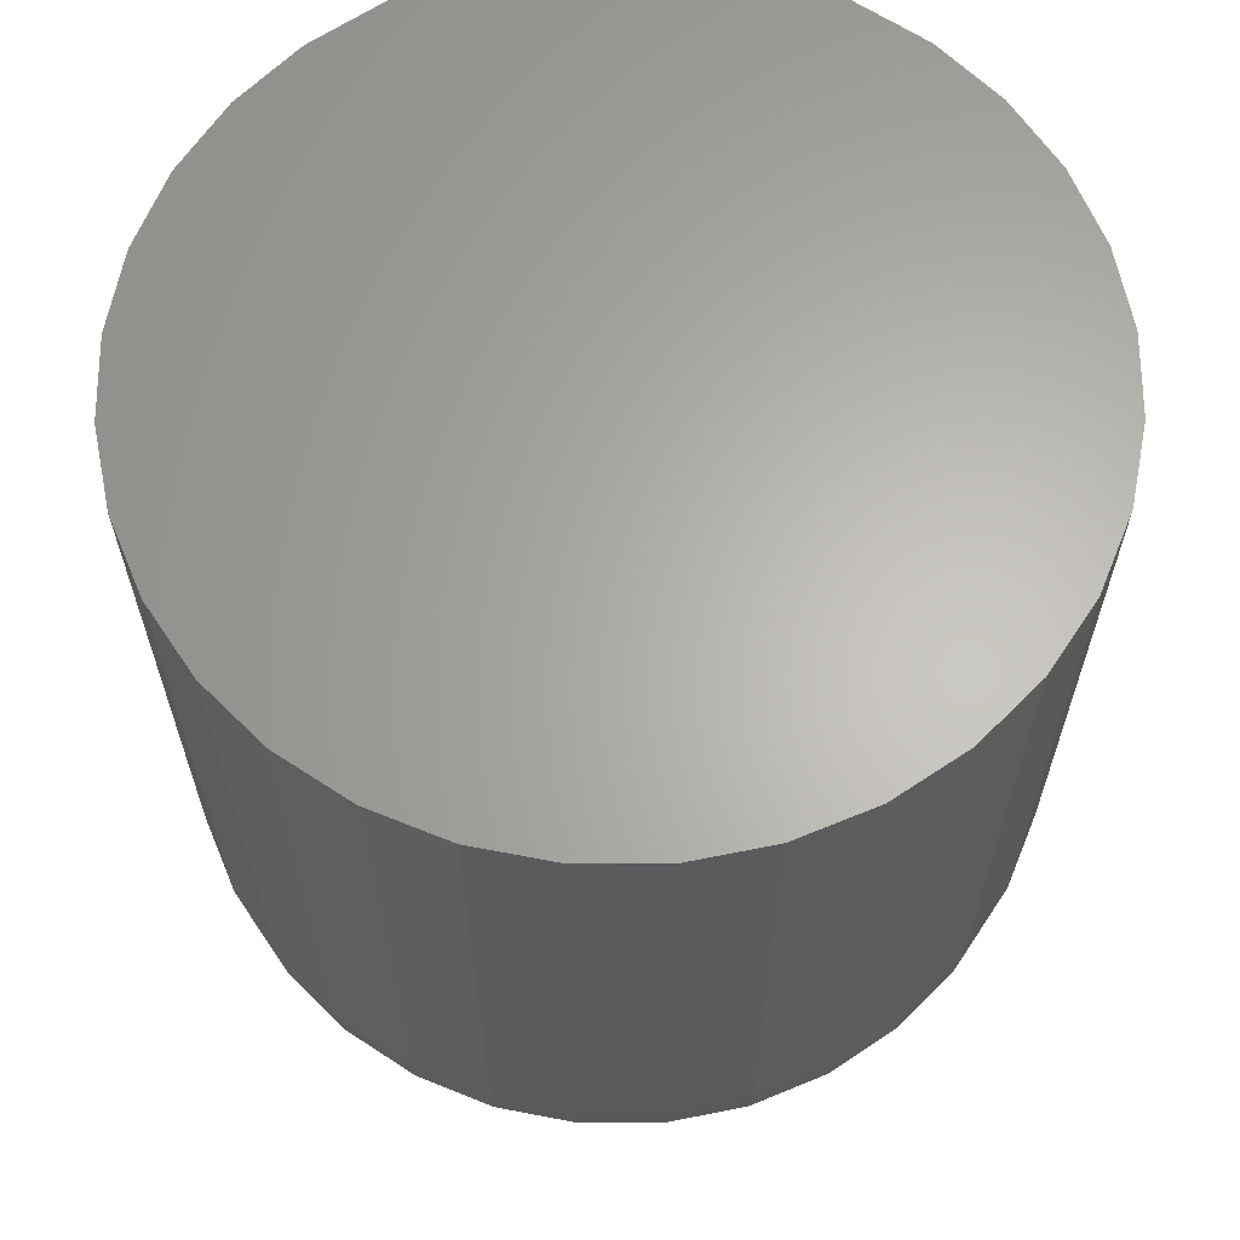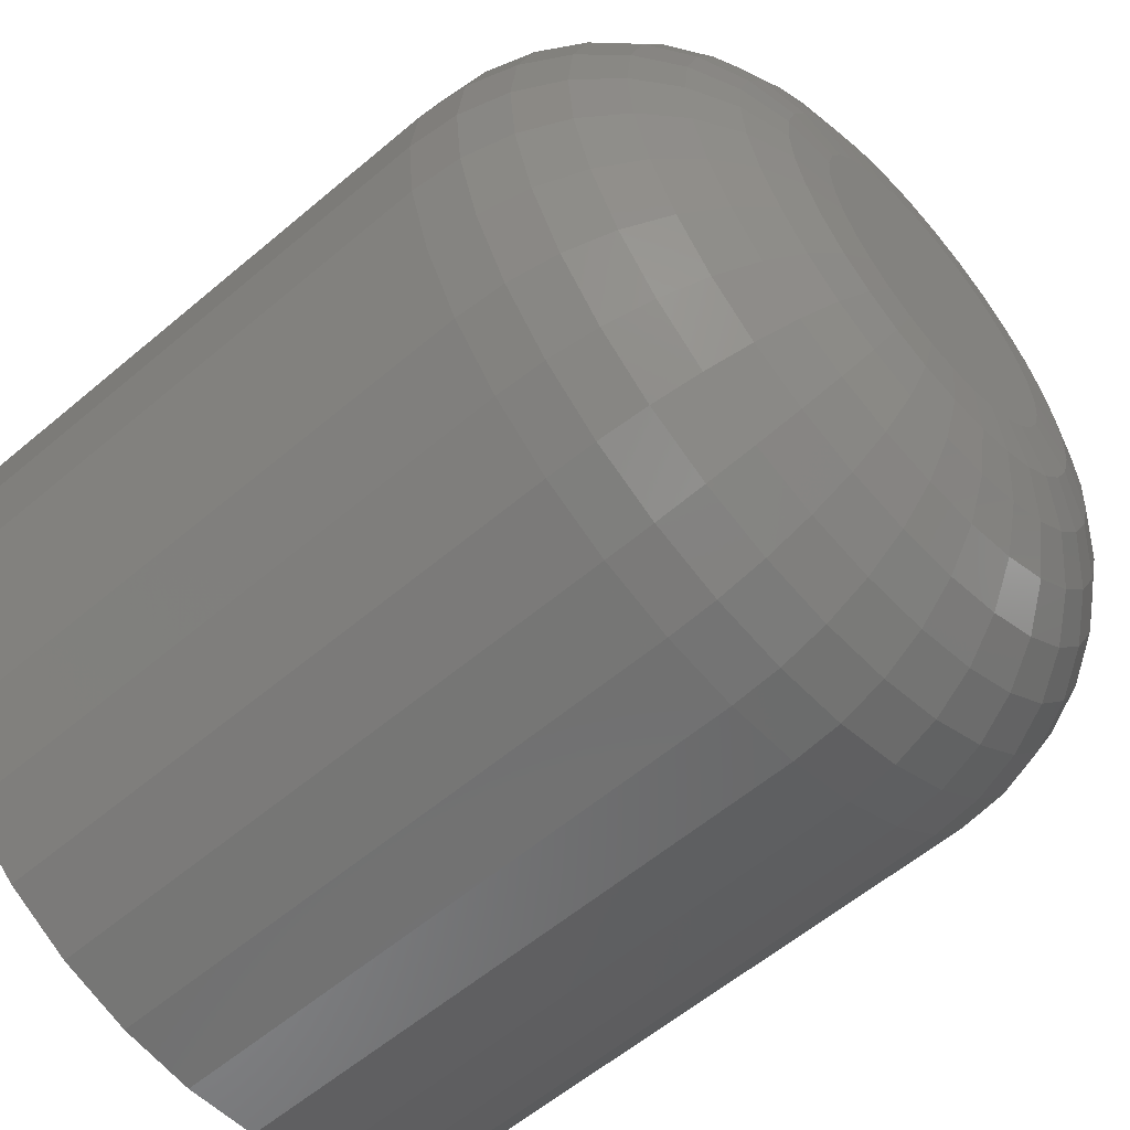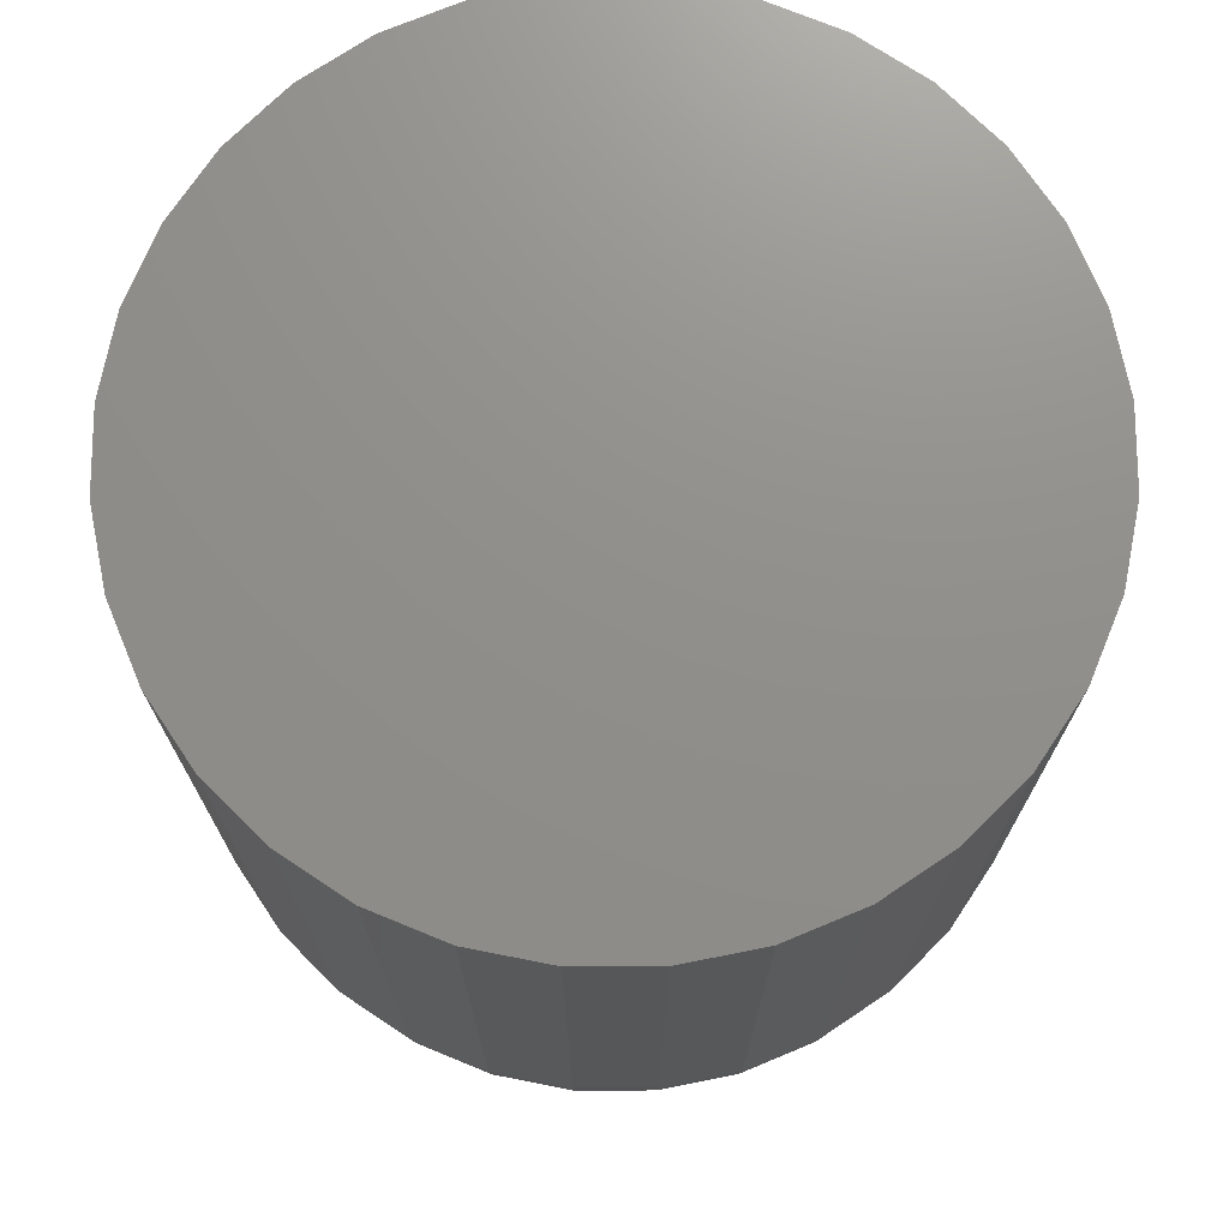
<metadata>
{"format":"stl","ext":"stl","renderer":"f3d","projection":"perspective","resolution":1024,"background":"white","views":[{"elev":64.2,"azim":50.4,"up":"+Y"},{"elev":-58.6,"azim":-48.9,"up":"+Z"},{"elev":72.9,"azim":50.5,"up":"+Y"}]}
</metadata>
<code>
# stl→obj: 320 verts, 636 faces
v -0.6513 -0.2109 0.1221
v -0.6584 -0.2109 0.1214
v -0.6652 -0.2109 0.1194
v -0.6443 -0.2109 0.1214
v -0.6375 -0.2109 0.1194
v -0.6714 -0.2109 0.116
v -0.6312 -0.2109 0.116
v -0.6769 -0.2109 0.1115
v -0.6257 -0.2109 0.1115
v -0.6814 -0.2109 0.106
v -0.6212 -0.2109 0.106
v -0.6847 -0.2109 0.09978
v -0.6179 -0.2109 0.09978
v -0.6868 -0.2109 0.093
v -0.6158 -0.2109 0.093
v -0.6158 -0.2109 0.07888
v -0.6847 -0.2109 0.07209
v -0.6179 -0.2109 0.07209
v -0.6814 -0.2109 0.06583
v -0.6212 -0.2109 0.06583
v -0.6769 -0.2109 0.06035
v -0.6257 -0.2109 0.06035
v -0.6714 -0.2109 0.05585
v -0.6312 -0.2109 0.05585
v -0.6652 -0.2109 0.05251
v -0.6375 -0.2109 0.05251
v -0.6584 -0.2109 0.05045
v -0.6513 -0.2109 0.04975
v -0.6443 -0.2109 0.05045
v -0.6151 -0.2109 0.08594
v -0.6875 -0.2109 0.08594
v -0.6868 -0.2109 0.07888
v -0.5526 2.483e-17 0.08594
v -0.5526 -0.1484 0.08594
v -0.5545 2.355e-17 0.06669
v -0.5545 -0.1484 0.06669
v -0.5601 2.19e-17 0.04817
v -0.5601 -0.1484 0.04817
v -0.5693 1.994e-17 0.03111
v -0.5693 -0.1484 0.03111
v -0.5815 1.775e-17 0.01616
v -0.5815 -0.1484 0.01616
v -0.5965 1.541e-17 0.003885
v -0.5965 -0.1484 0.003885
v -0.6136 1.301e-17 -0.005235
v -0.6136 -0.1484 -0.005235
v -0.6321 1.064e-17 -0.01085
v -0.6321 -0.1484 -0.01085
v -0.6513 8.4e-18 -0.01275
v -0.6513 -0.1484 -0.01275
v -0.6706 6.368e-18 -0.01085
v -0.6706 -0.1484 -0.01085
v -0.6891 4.624e-18 -0.005235
v -0.6891 -0.1484 -0.005235
v -0.7061 3.236e-18 0.003885
v -0.7061 -0.1484 0.003885
v -0.7211 2.257e-18 0.01616
v -0.7211 -0.1484 0.01616
v -0.7334 1.725e-18 0.03111
v -0.7334 -0.1484 0.03111
v -0.7425 1.659e-18 0.04817
v -0.7425 -0.1484 0.04817
v -0.7481 2.063e-18 0.06669
v -0.7481 -0.1484 0.06669
v -0.75 2.922e-18 0.08594
v -0.75 -0.1484 0.08594
v -0.7481 4.201e-18 0.1052
v -0.7481 -0.1484 0.1052
v -0.7425 5.852e-18 0.1237
v -0.7425 -0.1484 0.1237
v -0.7334 7.812e-18 0.1408
v -0.7334 -0.1484 0.1408
v -0.7211 1e-17 0.1557
v -0.7211 -0.1484 0.1557
v -0.7061 1.235e-17 0.168
v -0.7061 -0.1484 0.168
v -0.6891 1.475e-17 0.1771
v -0.6891 -0.1484 0.1771
v -0.6706 1.711e-17 0.1827
v -0.6706 -0.1484 0.1827
v -0.6513 1.936e-17 0.1846
v -0.6513 -0.1484 0.1846
v -0.6321 2.139e-17 0.1827
v -0.6321 -0.1484 0.1827
v -0.6136 2.313e-17 0.1771
v -0.6136 -0.1484 0.1771
v -0.5965 2.452e-17 0.168
v -0.5965 -0.1484 0.168
v -0.5815 2.55e-17 0.1557
v -0.5815 -0.1484 0.1557
v -0.5693 2.603e-17 0.1408
v -0.5693 -0.1484 0.1408
v -0.5601 2.61e-17 0.1237
v -0.5601 -0.1484 0.1237
v -0.5545 2.569e-17 0.1052
v -0.5545 -0.1484 0.1052
v -0.6997 -0.2097 0.08594
v -0.6988 -0.2097 0.09538
v -0.7114 -0.2062 0.08594
v -0.7103 -0.2062 0.09766
v -0.7222 -0.2004 0.08594
v -0.7209 -0.2004 0.09977
v -0.7317 -0.1926 0.08594
v -0.7301 -0.1926 0.1016
v -0.7395 -0.1832 0.08594
v -0.7378 -0.1832 0.1031
v -0.7452 -0.1724 0.08594
v -0.7434 -0.1724 0.1043
v -0.7488 -0.1606 0.08594
v -0.7469 -0.1606 0.105
v -0.6039 -0.2097 0.09538
v -0.6029 -0.2097 0.08594
v -0.5924 -0.2062 0.09766
v -0.5912 -0.2062 0.08594
v -0.5818 -0.2004 0.09977
v -0.5804 -0.2004 0.08594
v -0.5725 -0.1926 0.1016
v -0.5709 -0.1926 0.08594
v -0.5649 -0.1832 0.1031
v -0.5632 -0.1832 0.08594
v -0.5592 -0.1724 0.1043
v -0.5574 -0.1724 0.08594
v -0.5557 -0.1606 0.105
v -0.5538 -0.1606 0.08594
v -0.6066 -0.2097 0.1045
v -0.5958 -0.2062 0.1089
v -0.5858 -0.2004 0.1131
v -0.5771 -0.1926 0.1167
v -0.5699 -0.1832 0.1197
v -0.5645 -0.1724 0.1219
v -0.5613 -0.1606 0.1232
v -0.6111 -0.2097 0.1128
v -0.6013 -0.2062 0.1193
v -0.5924 -0.2004 0.1253
v -0.5845 -0.1926 0.1306
v -0.578 -0.1832 0.1349
v -0.5732 -0.1724 0.1381
v -0.5703 -0.1606 0.1401
v -0.6171 -0.2097 0.1201
v -0.6088 -0.2062 0.1284
v -0.6012 -0.2004 0.1361
v -0.5945 -0.1926 0.1428
v -0.589 -0.1832 0.1483
v -0.5849 -0.1724 0.1524
v -0.5824 -0.1606 0.1549
v -0.6244 -0.2097 0.1262
v -0.6179 -0.2062 0.1359
v -0.6119 -0.2004 0.1449
v -0.6067 -0.1926 0.1528
v -0.6023 -0.1832 0.1592
v -0.5991 -0.1724 0.164
v -0.5972 -0.1606 0.167
v -0.6328 -0.2097 0.1306
v -0.6283 -0.2062 0.1415
v -0.6242 -0.2004 0.1514
v -0.6206 -0.1926 0.1602
v -0.6176 -0.1832 0.1674
v -0.6154 -0.1724 0.1727
v -0.614 -0.1606 0.176
v -0.6419 -0.2097 0.1334
v -0.6396 -0.2062 0.1449
v -0.6375 -0.2004 0.1555
v -0.6356 -0.1926 0.1648
v -0.6341 -0.1832 0.1724
v -0.633 -0.1724 0.1781
v -0.6323 -0.1606 0.1815
v -0.6513 -0.2097 0.1343
v -0.6513 -0.2062 0.146
v -0.6513 -0.2004 0.1568
v -0.6513 -0.1926 0.1663
v -0.6513 -0.1832 0.1741
v -0.6513 -0.1724 0.1799
v -0.6513 -0.1606 0.1834
v -0.6608 -0.2097 0.1334
v -0.663 -0.2062 0.1449
v -0.6651 -0.2004 0.1555
v -0.667 -0.1926 0.1648
v -0.6685 -0.1832 0.1724
v -0.6696 -0.1724 0.1781
v -0.6703 -0.1606 0.1815
v -0.6698 -0.2097 0.1306
v -0.6743 -0.2062 0.1415
v -0.6785 -0.2004 0.1514
v -0.6821 -0.1926 0.1602
v -0.685 -0.1832 0.1674
v -0.6873 -0.1724 0.1727
v -0.6886 -0.1606 0.176
v -0.6782 -0.2097 0.1262
v -0.6847 -0.2062 0.1359
v -0.6907 -0.2004 0.1449
v -0.696 -0.1926 0.1528
v -0.7003 -0.1832 0.1592
v -0.7035 -0.1724 0.164
v -0.7055 -0.1606 0.167
v -0.6855 -0.2097 0.1201
v -0.6938 -0.2062 0.1284
v -0.7015 -0.2004 0.1361
v -0.7082 -0.1926 0.1428
v -0.7136 -0.1832 0.1483
v -0.7177 -0.1724 0.1524
v -0.7202 -0.1606 0.1549
v -0.6915 -0.2097 0.1128
v -0.7013 -0.2062 0.1193
v -0.7103 -0.2004 0.1253
v -0.7181 -0.1926 0.1306
v -0.7246 -0.1832 0.1349
v -0.7294 -0.1724 0.1381
v -0.7324 -0.1606 0.1401
v -0.696 -0.2097 0.1045
v -0.7068 -0.2062 0.1089
v -0.7168 -0.2004 0.1131
v -0.7256 -0.1926 0.1167
v -0.7328 -0.1832 0.1197
v -0.7381 -0.1724 0.1219
v -0.7414 -0.1606 0.1232
v -0.6039 -0.2097 0.0765
v -0.5924 -0.2062 0.07421
v -0.5818 -0.2004 0.0721
v -0.5725 -0.1926 0.07026
v -0.5649 -0.1832 0.06874
v -0.5592 -0.1724 0.06761
v -0.5557 -0.1606 0.06692
v -0.6988 -0.2097 0.0765
v -0.7103 -0.2062 0.07421
v -0.7209 -0.2004 0.0721
v -0.7301 -0.1926 0.07026
v -0.7378 -0.1832 0.06874
v -0.7434 -0.1724 0.06761
v -0.7469 -0.1606 0.06692
v -0.696 -0.2097 0.06742
v -0.7068 -0.2062 0.06294
v -0.7168 -0.2004 0.0588
v -0.7256 -0.1926 0.05518
v -0.7328 -0.1832 0.0522
v -0.7381 -0.1724 0.04999
v -0.7414 -0.1606 0.04863
v -0.6915 -0.2097 0.05906
v -0.7013 -0.2062 0.05255
v -0.7103 -0.2004 0.04654
v -0.7181 -0.1926 0.04128
v -0.7246 -0.1832 0.03696
v -0.7294 -0.1724 0.03375
v -0.7324 -0.1606 0.03178
v -0.6855 -0.2097 0.05173
v -0.6938 -0.2062 0.04344
v -0.7015 -0.2004 0.0358
v -0.7082 -0.1926 0.0291
v -0.7136 -0.1832 0.02361
v -0.7177 -0.1724 0.01952
v -0.7202 -0.1606 0.01701
v -0.6782 -0.2097 0.04571
v -0.6847 -0.2062 0.03596
v -0.6907 -0.2004 0.02698
v -0.696 -0.1926 0.01911
v -0.7003 -0.1832 0.01264
v -0.7035 -0.1724 0.00784
v -0.7055 -0.1606 0.004883
v -0.6698 -0.2097 0.04124
v -0.6743 -0.2062 0.03041
v -0.6785 -0.2004 0.02043
v -0.6821 -0.1926 0.01168
v -0.685 -0.1832 0.004497
v -0.6873 -0.1724 -0.0008394
v -0.6886 -0.1606 -0.004125
v -0.6608 -0.2097 0.03849
v -0.663 -0.2062 0.02699
v -0.6651 -0.2004 0.01639
v -0.667 -0.1926 0.007104
v -0.6685 -0.1832 -0.0005198
v -0.6696 -0.1724 -0.006184
v -0.6703 -0.1606 -0.009673
v -0.6513 -0.2097 0.03756
v -0.6513 -0.2062 0.02584
v -0.6513 -0.2004 0.01503
v -0.6513 -0.1926 0.005559
v -0.6513 -0.1832 -0.002214
v -0.6513 -0.1724 -0.007989
v -0.6513 -0.1606 -0.01155
v -0.6419 -0.2097 0.03849
v -0.6396 -0.2062 0.02699
v -0.6375 -0.2004 0.01639
v -0.6356 -0.1926 0.007104
v -0.6341 -0.1832 -0.0005198
v -0.633 -0.1724 -0.006184
v -0.6323 -0.1606 -0.009673
v -0.6328 -0.2097 0.04124
v -0.6283 -0.2062 0.03041
v -0.6242 -0.2004 0.02043
v -0.6206 -0.1926 0.01168
v -0.6176 -0.1832 0.004497
v -0.6154 -0.1724 -0.0008394
v -0.614 -0.1606 -0.004125
v -0.6244 -0.2097 0.04571
v -0.6179 -0.2062 0.03596
v -0.6119 -0.2004 0.02698
v -0.6067 -0.1926 0.01911
v -0.6023 -0.1832 0.01264
v -0.5991 -0.1724 0.00784
v -0.5972 -0.1606 0.004883
v -0.6171 -0.2097 0.05173
v -0.6088 -0.2062 0.04344
v -0.6012 -0.2004 0.0358
v -0.5945 -0.1926 0.0291
v -0.589 -0.1832 0.02361
v -0.5849 -0.1724 0.01952
v -0.5824 -0.1606 0.01701
v -0.6111 -0.2097 0.05906
v -0.6013 -0.2062 0.05255
v -0.5924 -0.2004 0.04654
v -0.5845 -0.1926 0.04128
v -0.578 -0.1832 0.03696
v -0.5732 -0.1724 0.03375
v -0.5703 -0.1606 0.03178
v -0.6066 -0.2097 0.06742
v -0.5958 -0.2062 0.06294
v -0.5858 -0.2004 0.0588
v -0.5771 -0.1926 0.05518
v -0.5699 -0.1832 0.0522
v -0.5645 -0.1724 0.04999
v -0.5613 -0.1606 0.04863
f 1 2 3
f 4 1 3
f 4 3 5
f 5 3 6
f 5 6 7
f 7 6 8
f 7 8 9
f 9 8 10
f 9 10 11
f 11 10 12
f 11 12 13
f 13 12 14
f 13 14 15
f 16 17 18
f 18 17 19
f 18 19 20
f 20 19 21
f 20 21 22
f 22 21 23
f 22 23 24
f 24 23 25
f 24 25 26
f 26 25 27
f 26 27 28
f 26 28 29
f 15 14 30
f 30 14 31
f 30 31 16
f 16 31 32
f 16 32 17
f 33 34 35
f 35 34 36
f 35 36 37
f 37 36 38
f 37 38 39
f 39 38 40
f 39 40 41
f 41 40 42
f 41 42 43
f 43 42 44
f 43 44 45
f 45 44 46
f 45 46 47
f 47 46 48
f 47 48 49
f 49 48 50
f 49 50 51
f 51 50 52
f 51 52 53
f 53 52 54
f 53 54 55
f 55 54 56
f 55 56 57
f 57 56 58
f 57 58 59
f 59 58 60
f 59 60 61
f 61 60 62
f 61 62 63
f 63 62 64
f 63 64 65
f 65 64 66
f 65 66 67
f 67 66 68
f 67 68 69
f 69 68 70
f 69 70 71
f 71 70 72
f 71 72 73
f 73 72 74
f 73 74 75
f 75 74 76
f 75 76 77
f 77 76 78
f 77 78 79
f 79 78 80
f 79 80 81
f 81 80 82
f 81 82 83
f 83 82 84
f 83 84 85
f 85 84 86
f 85 86 87
f 87 86 88
f 87 88 89
f 89 88 90
f 89 90 91
f 91 90 92
f 91 92 93
f 93 92 94
f 93 94 95
f 95 94 96
f 95 96 33
f 33 96 34
f 31 14 97
f 97 14 98
f 97 98 99
f 99 98 100
f 99 100 101
f 101 100 102
f 101 102 103
f 103 102 104
f 103 104 105
f 105 104 106
f 105 106 107
f 107 106 108
f 107 108 109
f 109 108 110
f 109 110 66
f 66 110 68
f 15 30 111
f 111 30 112
f 111 112 113
f 113 112 114
f 113 114 115
f 115 114 116
f 115 116 117
f 117 116 118
f 117 118 119
f 119 118 120
f 119 120 121
f 121 120 122
f 121 122 123
f 123 122 124
f 123 124 96
f 96 124 34
f 13 15 125
f 125 15 111
f 125 111 126
f 126 111 113
f 126 113 127
f 127 113 115
f 127 115 128
f 128 115 117
f 128 117 129
f 129 117 119
f 129 119 130
f 130 119 121
f 130 121 131
f 131 121 123
f 131 123 94
f 94 123 96
f 11 13 132
f 132 13 125
f 132 125 133
f 133 125 126
f 133 126 134
f 134 126 127
f 134 127 135
f 135 127 128
f 135 128 136
f 136 128 129
f 136 129 137
f 137 129 130
f 137 130 138
f 138 130 131
f 138 131 92
f 92 131 94
f 9 11 139
f 139 11 132
f 139 132 140
f 140 132 133
f 140 133 141
f 141 133 134
f 141 134 142
f 142 134 135
f 142 135 143
f 143 135 136
f 143 136 144
f 144 136 137
f 144 137 145
f 145 137 138
f 145 138 90
f 90 138 92
f 7 9 146
f 146 9 139
f 146 139 147
f 147 139 140
f 147 140 148
f 148 140 141
f 148 141 149
f 149 141 142
f 149 142 150
f 150 142 143
f 150 143 151
f 151 143 144
f 151 144 152
f 152 144 145
f 152 145 88
f 88 145 90
f 5 7 153
f 153 7 146
f 153 146 154
f 154 146 147
f 154 147 155
f 155 147 148
f 155 148 156
f 156 148 149
f 156 149 157
f 157 149 150
f 157 150 158
f 158 150 151
f 158 151 159
f 159 151 152
f 159 152 86
f 86 152 88
f 4 5 160
f 160 5 153
f 160 153 161
f 161 153 154
f 161 154 162
f 162 154 155
f 162 155 163
f 163 155 156
f 163 156 164
f 164 156 157
f 164 157 165
f 165 157 158
f 165 158 166
f 166 158 159
f 166 159 84
f 84 159 86
f 1 4 167
f 167 4 160
f 167 160 168
f 168 160 161
f 168 161 169
f 169 161 162
f 169 162 170
f 170 162 163
f 170 163 171
f 171 163 164
f 171 164 172
f 172 164 165
f 172 165 173
f 173 165 166
f 173 166 82
f 82 166 84
f 2 1 174
f 174 1 167
f 174 167 175
f 175 167 168
f 175 168 176
f 176 168 169
f 176 169 177
f 177 169 170
f 177 170 178
f 178 170 171
f 178 171 179
f 179 171 172
f 179 172 180
f 180 172 173
f 180 173 80
f 80 173 82
f 3 2 181
f 181 2 174
f 181 174 182
f 182 174 175
f 182 175 183
f 183 175 176
f 183 176 184
f 184 176 177
f 184 177 185
f 185 177 178
f 185 178 186
f 186 178 179
f 186 179 187
f 187 179 180
f 187 180 78
f 78 180 80
f 6 3 188
f 188 3 181
f 188 181 189
f 189 181 182
f 189 182 190
f 190 182 183
f 190 183 191
f 191 183 184
f 191 184 192
f 192 184 185
f 192 185 193
f 193 185 186
f 193 186 194
f 194 186 187
f 194 187 76
f 76 187 78
f 8 6 195
f 195 6 188
f 195 188 196
f 196 188 189
f 196 189 197
f 197 189 190
f 197 190 198
f 198 190 191
f 198 191 199
f 199 191 192
f 199 192 200
f 200 192 193
f 200 193 201
f 201 193 194
f 201 194 74
f 74 194 76
f 10 8 202
f 202 8 195
f 202 195 203
f 203 195 196
f 203 196 204
f 204 196 197
f 204 197 205
f 205 197 198
f 205 198 206
f 206 198 199
f 206 199 207
f 207 199 200
f 207 200 208
f 208 200 201
f 208 201 72
f 72 201 74
f 12 10 209
f 209 10 202
f 209 202 210
f 210 202 203
f 210 203 211
f 211 203 204
f 211 204 212
f 212 204 205
f 212 205 213
f 213 205 206
f 213 206 214
f 214 206 207
f 214 207 215
f 215 207 208
f 215 208 70
f 70 208 72
f 14 12 98
f 98 12 209
f 98 209 100
f 100 209 210
f 100 210 102
f 102 210 211
f 102 211 104
f 104 211 212
f 104 212 106
f 106 212 213
f 106 213 108
f 108 213 214
f 108 214 110
f 110 214 215
f 110 215 68
f 68 215 70
f 30 16 112
f 112 16 216
f 112 216 114
f 114 216 217
f 114 217 116
f 116 217 218
f 116 218 118
f 118 218 219
f 118 219 120
f 120 219 220
f 120 220 122
f 122 220 221
f 122 221 124
f 124 221 222
f 124 222 34
f 34 222 36
f 32 31 223
f 223 31 97
f 223 97 224
f 224 97 99
f 224 99 225
f 225 99 101
f 225 101 226
f 226 101 103
f 226 103 227
f 227 103 105
f 227 105 228
f 228 105 107
f 228 107 229
f 229 107 109
f 229 109 64
f 64 109 66
f 17 32 230
f 230 32 223
f 230 223 231
f 231 223 224
f 231 224 232
f 232 224 225
f 232 225 233
f 233 225 226
f 233 226 234
f 234 226 227
f 234 227 235
f 235 227 228
f 235 228 236
f 236 228 229
f 236 229 62
f 62 229 64
f 19 17 237
f 237 17 230
f 237 230 238
f 238 230 231
f 238 231 239
f 239 231 232
f 239 232 240
f 240 232 233
f 240 233 241
f 241 233 234
f 241 234 242
f 242 234 235
f 242 235 243
f 243 235 236
f 243 236 60
f 60 236 62
f 21 19 244
f 244 19 237
f 244 237 245
f 245 237 238
f 245 238 246
f 246 238 239
f 246 239 247
f 247 239 240
f 247 240 248
f 248 240 241
f 248 241 249
f 249 241 242
f 249 242 250
f 250 242 243
f 250 243 58
f 58 243 60
f 23 21 251
f 251 21 244
f 251 244 252
f 252 244 245
f 252 245 253
f 253 245 246
f 253 246 254
f 254 246 247
f 254 247 255
f 255 247 248
f 255 248 256
f 256 248 249
f 256 249 257
f 257 249 250
f 257 250 56
f 56 250 58
f 25 23 258
f 258 23 251
f 258 251 259
f 259 251 252
f 259 252 260
f 260 252 253
f 260 253 261
f 261 253 254
f 261 254 262
f 262 254 255
f 262 255 263
f 263 255 256
f 263 256 264
f 264 256 257
f 264 257 54
f 54 257 56
f 27 25 265
f 265 25 258
f 265 258 266
f 266 258 259
f 266 259 267
f 267 259 260
f 267 260 268
f 268 260 261
f 268 261 269
f 269 261 262
f 269 262 270
f 270 262 263
f 270 263 271
f 271 263 264
f 271 264 52
f 52 264 54
f 28 27 272
f 272 27 265
f 272 265 273
f 273 265 266
f 273 266 274
f 274 266 267
f 274 267 275
f 275 267 268
f 275 268 276
f 276 268 269
f 276 269 277
f 277 269 270
f 277 270 278
f 278 270 271
f 278 271 50
f 50 271 52
f 29 28 279
f 279 28 272
f 279 272 280
f 280 272 273
f 280 273 281
f 281 273 274
f 281 274 282
f 282 274 275
f 282 275 283
f 283 275 276
f 283 276 284
f 284 276 277
f 284 277 285
f 285 277 278
f 285 278 48
f 48 278 50
f 26 29 286
f 286 29 279
f 286 279 287
f 287 279 280
f 287 280 288
f 288 280 281
f 288 281 289
f 289 281 282
f 289 282 290
f 290 282 283
f 290 283 291
f 291 283 284
f 291 284 292
f 292 284 285
f 292 285 46
f 46 285 48
f 24 26 293
f 293 26 286
f 293 286 294
f 294 286 287
f 294 287 295
f 295 287 288
f 295 288 296
f 296 288 289
f 296 289 297
f 297 289 290
f 297 290 298
f 298 290 291
f 298 291 299
f 299 291 292
f 299 292 44
f 44 292 46
f 22 24 300
f 300 24 293
f 300 293 301
f 301 293 294
f 301 294 302
f 302 294 295
f 302 295 303
f 303 295 296
f 303 296 304
f 304 296 297
f 304 297 305
f 305 297 298
f 305 298 306
f 306 298 299
f 306 299 42
f 42 299 44
f 20 22 307
f 307 22 300
f 307 300 308
f 308 300 301
f 308 301 309
f 309 301 302
f 309 302 310
f 310 302 303
f 310 303 311
f 311 303 304
f 311 304 312
f 312 304 305
f 312 305 313
f 313 305 306
f 313 306 40
f 40 306 42
f 18 20 314
f 314 20 307
f 314 307 315
f 315 307 308
f 315 308 316
f 316 308 309
f 316 309 317
f 317 309 310
f 317 310 318
f 318 310 311
f 318 311 319
f 319 311 312
f 319 312 320
f 320 312 313
f 320 313 38
f 38 313 40
f 16 18 216
f 216 18 314
f 216 314 217
f 217 314 315
f 217 315 218
f 218 315 316
f 218 316 219
f 219 316 317
f 219 317 220
f 220 317 318
f 220 318 221
f 221 318 319
f 221 319 222
f 222 319 320
f 222 320 36
f 36 320 38
f 81 83 79
f 77 79 83
f 85 77 83
f 75 77 85
f 87 75 85
f 45 53 43
f 51 53 45
f 47 51 45
f 49 51 47
f 53 55 43
f 43 55 57
f 43 57 41
f 41 57 59
f 41 59 39
f 39 59 61
f 39 61 37
f 37 61 63
f 37 63 35
f 35 63 65
f 35 65 33
f 33 65 67
f 33 67 95
f 95 67 69
f 95 69 93
f 93 69 71
f 93 71 91
f 91 71 73
f 91 73 89
f 89 73 75
f 89 75 87

</code>
